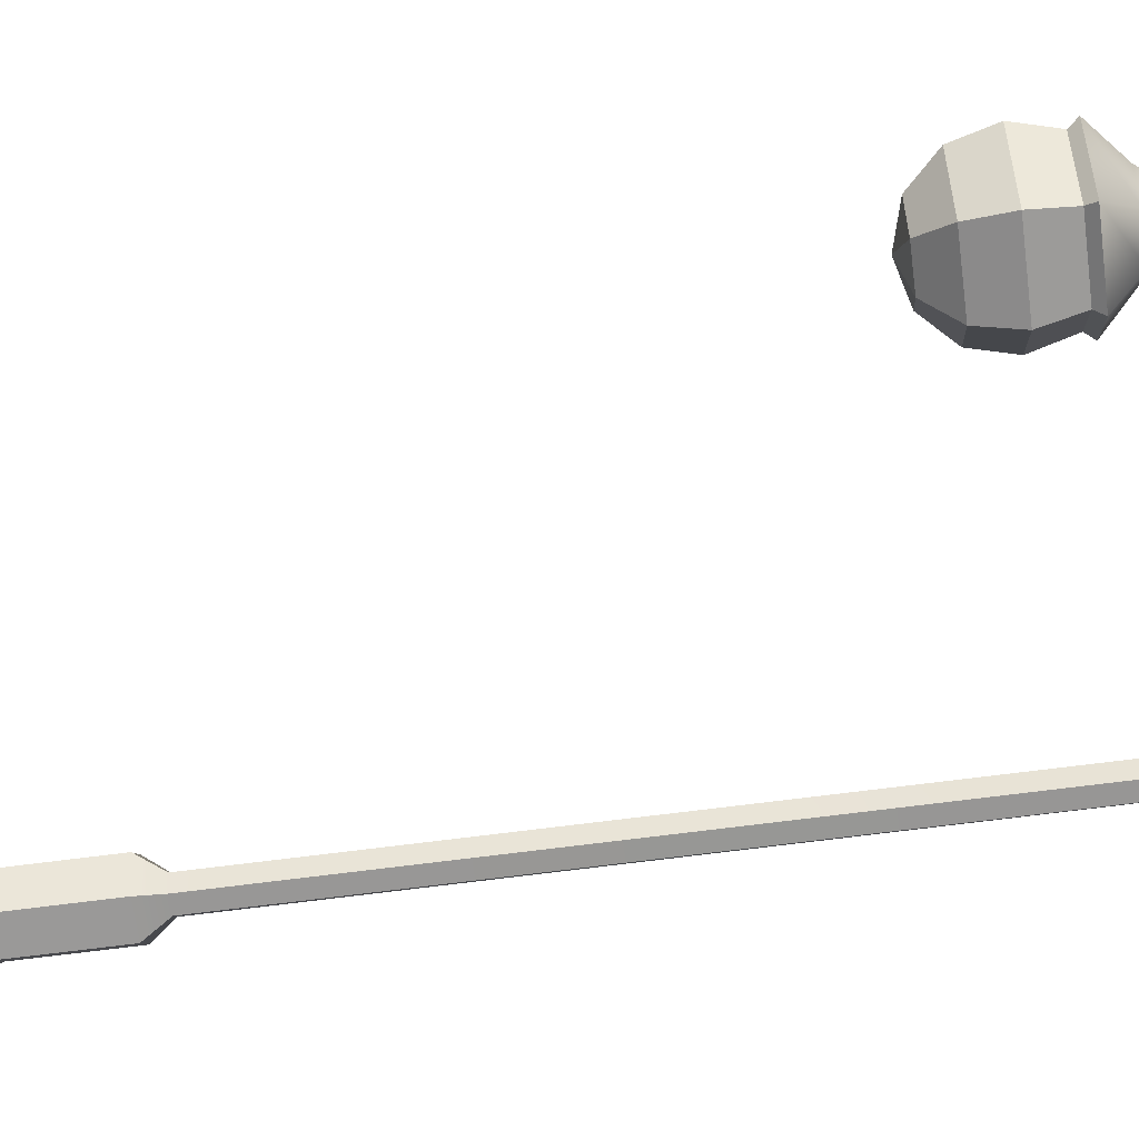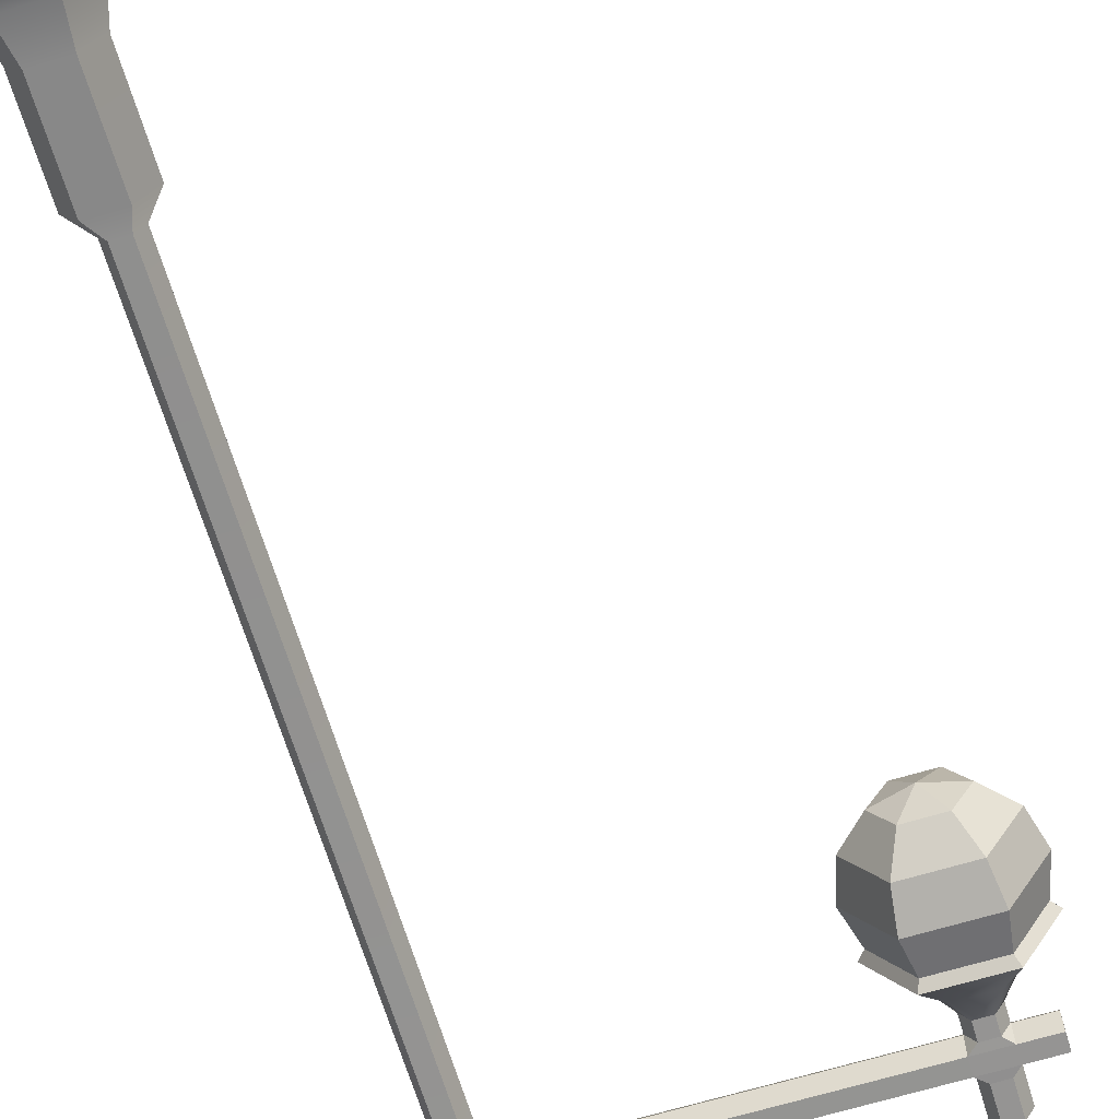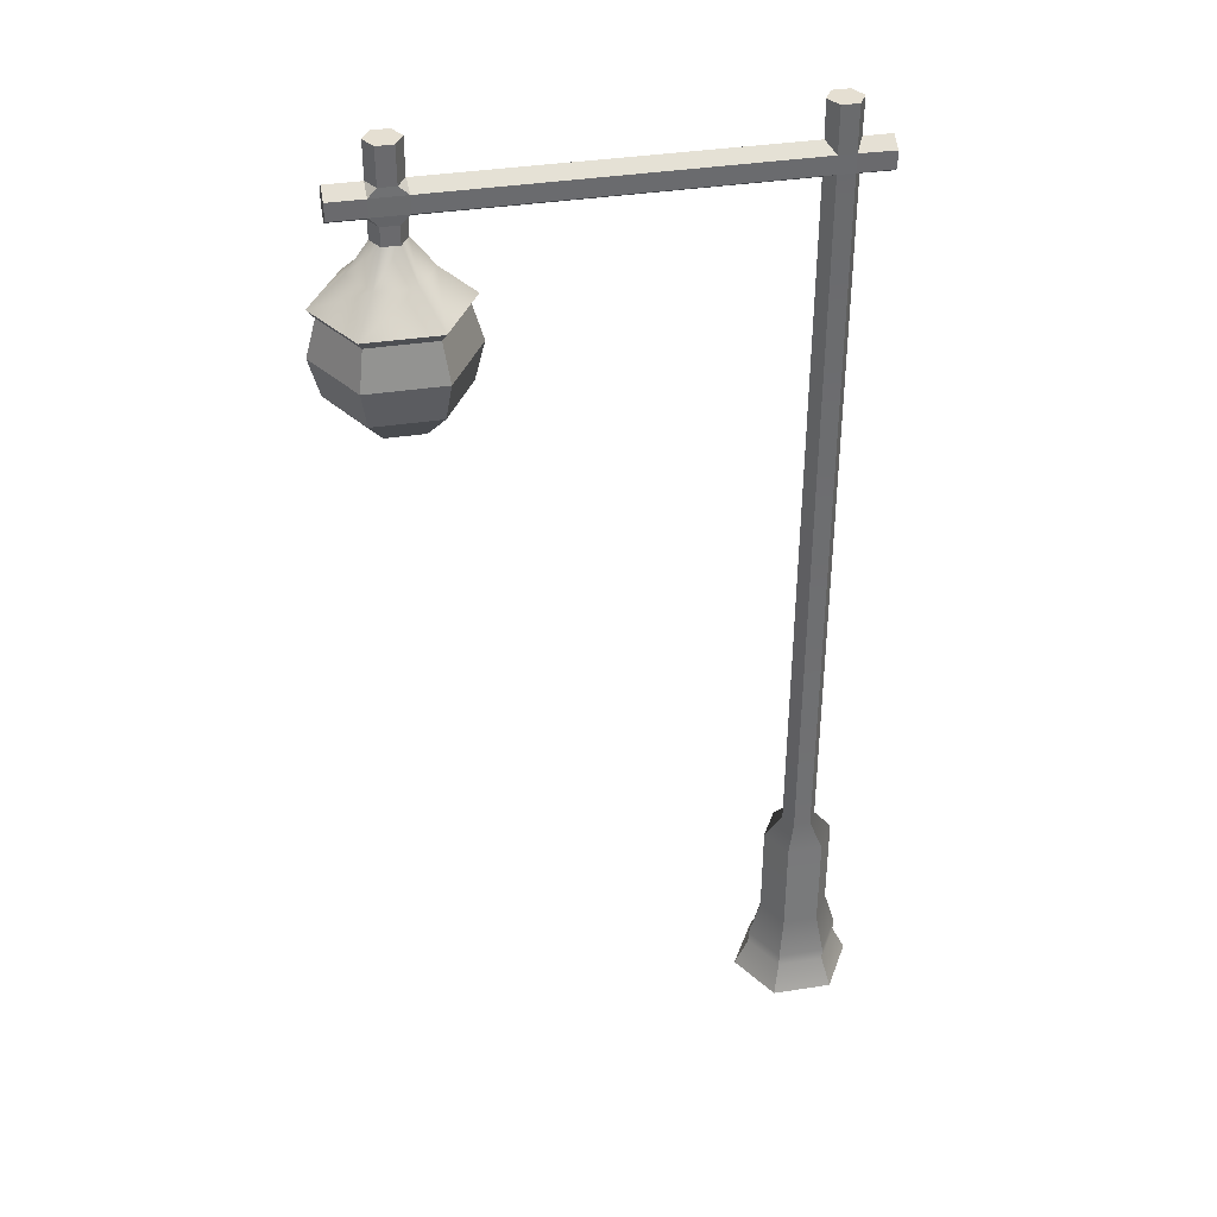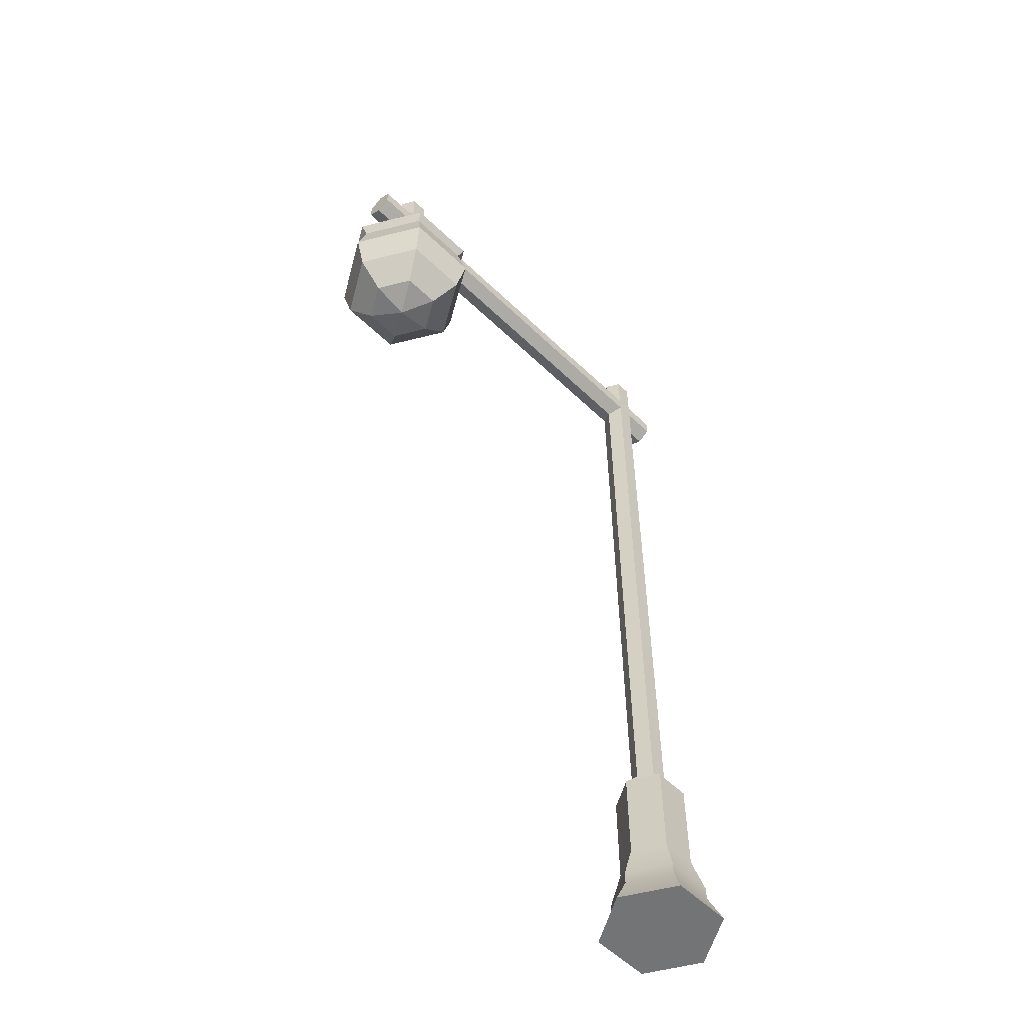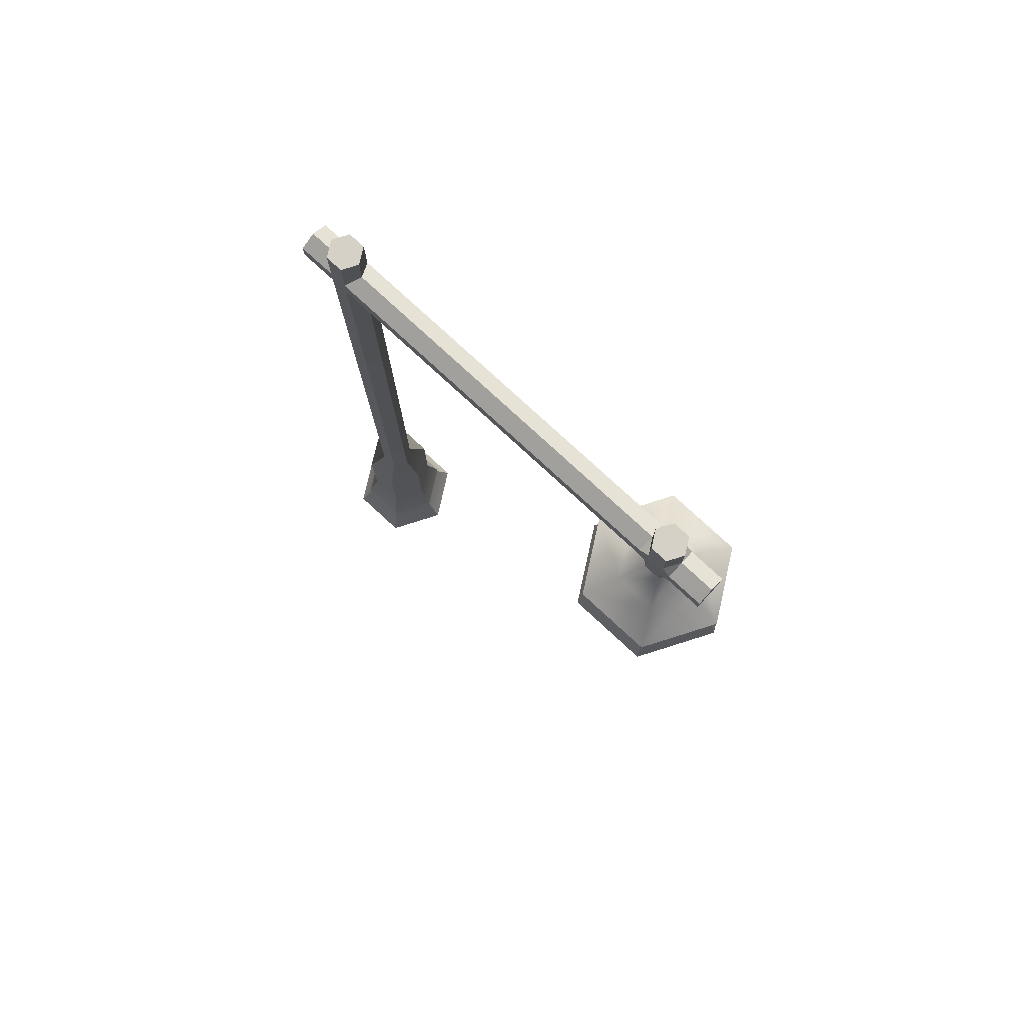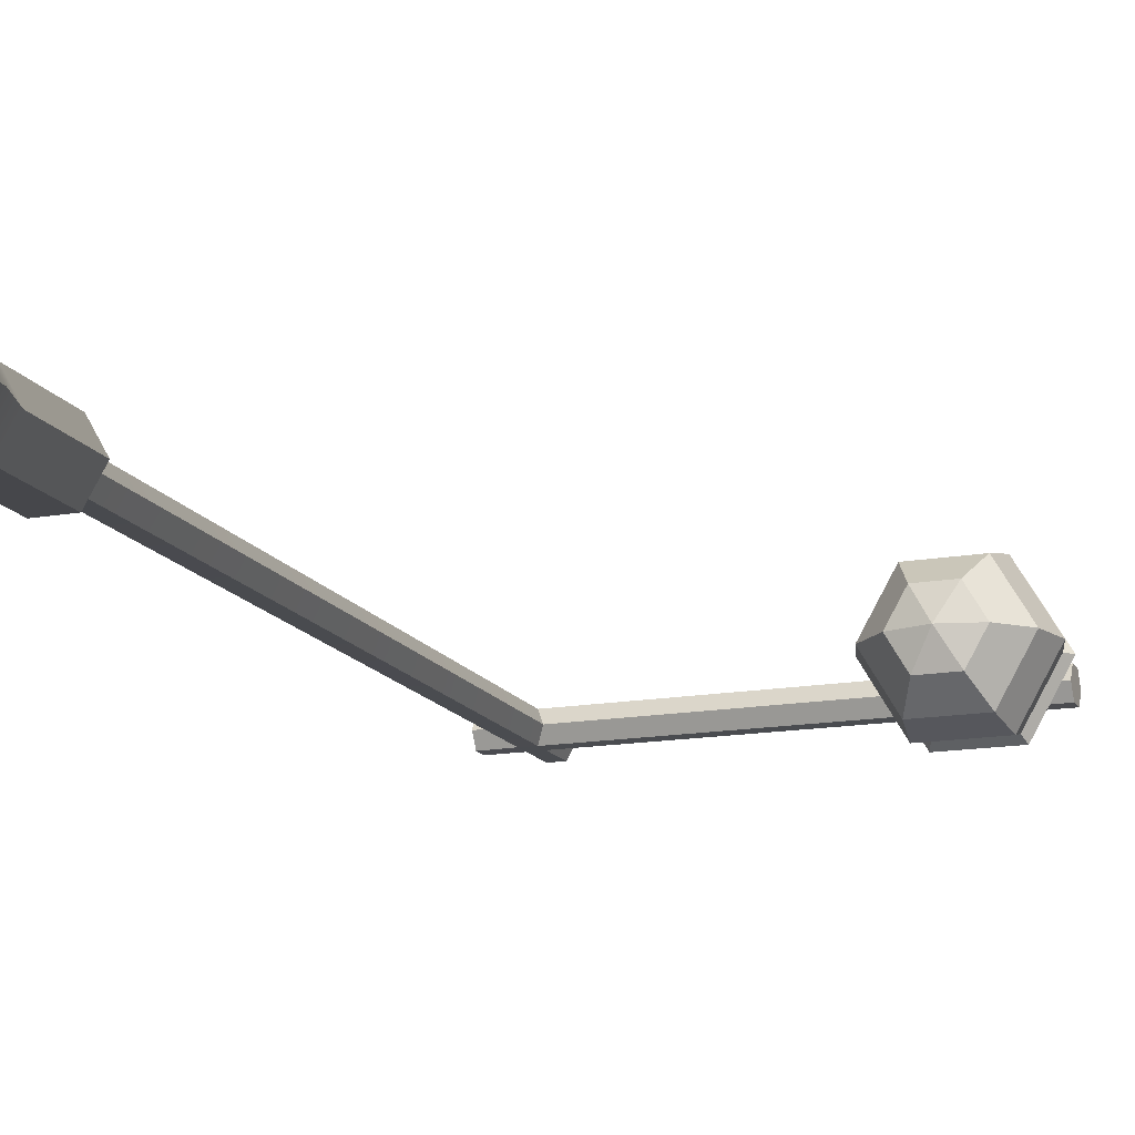
<metadata>
{"format":"obj","ext":"obj","renderer":"f3d","projection":"perspective","resolution":1024,"background":"white","views":[{"elev":-68.1,"azim":97.5,"up":"+Z"},{"elev":-67.2,"azim":16.8,"up":"+Z"},{"elev":37.3,"azim":168.7,"up":"+Y"},{"elev":-56.2,"azim":134.9,"up":"+Y"},{"elev":78.9,"azim":42.6,"up":"+Y"},{"elev":-15.3,"azim":20.8,"up":"+Z"}]}
</metadata>
<code>
v -6.606 143 2.243
v -6.606 140.4 2.243
v -6.606 139.1 2e-06
v -6.606 140.4 -2.243
v -6.606 143 -2.243
v -6.606 144.3 2e-06
v 65.26 143 2.243
v 65.26 140.4 2.243
v 65.26 139.1 2e-06
v 65.26 140.4 -2.243
v 65.26 143 -2.243
v 65.26 144.3 2e-06
v -6.606 141.7 2e-06
v 65.26 141.7 2e-06
v -1.285 143.1 2.22
v -1.285 140.4 2.22
v -2.463 139.2 2e-06
v -1.285 140.4 -2.22
v -1.285 143.1 -2.22
v -2.463 144.3 2e-06
v 1.254 143.1 2.22
v 2.432 144.3 2e-06
v 1.254 143.1 -2.22
v 1.241 140.4 -2.243
v 2.432 139.2 2e-06
v 1.254 140.4 2.22
v -4.554 0 7.888
v 4.554 0 7.888
v 9.108 0 2e-06
v 4.554 0 -7.888
v -4.554 0 -7.888
v -9.108 0 2e-06
v -1.268 149.8 2.196
v 1.268 149.8 2.196
v 2.536 149.8 2e-06
v 1.268 149.8 -2.196
v -1.268 149.8 -2.196
v -2.536 149.8 2e-06
v 0 0 2e-06
v 0 149.8 2e-06
v 1.268 30.57 -2.196
v 2.536 30.57 2e-06
v 1.268 30.57 2.196
v -1.268 30.57 2.196
v -2.536 30.57 2e-06
v -1.268 30.57 -2.196
v 2.644 27.25 -4.579
v 5.288 27.25 2e-06
v 2.644 27.25 4.579
v -2.644 27.25 4.579
v -5.288 27.25 2e-06
v -2.644 27.25 -4.579
v 2.644 12.27 -4.579
v 5.288 12.27 2e-06
v 2.644 12.27 4.579
v -2.644 12.27 4.579
v -5.288 12.27 2e-06
v -2.644 12.27 -4.579
v 3.51 6.381 -6.079
v 7.02 6.381 2e-06
v 3.51 6.381 6.079
v -3.51 6.381 6.079
v -7.02 6.381 2e-06
v -3.51 6.381 -6.079
v 3.51 4.451 -6.079
v 7.02 4.451 2e-06
v 3.51 4.451 6.079
v -3.51 4.451 6.079
v -7.02 4.451 2e-06
v -3.51 4.451 -6.079
v 59.95 143 2.242
v 60 144.3 2e-06
v 59.95 143 -2.242
v 59.95 140.4 -2.243
v 60 139.1 2e-06
v 59.95 140.4 2.242
v 54.71 143 2.24
v 54.71 140.4 2.24
v 54.86 139.1 2e-06
v 54.71 140.4 -2.243
v 54.71 143 -2.24
v 54.86 144.3 2e-06
v 51.95 127.4 9.505
v 62.92 127.4 9.505
v 68.41 127.4 2e-06
v 62.92 127.4 -9.505
v 51.95 127.4 -9.505
v 46.46 127.4 2e-06
v 54.52 131.9 5.054
v 60.35 131.9 5.054
v 63.27 131.9 2e-06
v 60.35 131.9 -5.054
v 54.52 131.9 -5.054
v 51.6 131.9 2e-06
v 56.17 136.3 2.197
v 58.7 136.3 2.197
v 59.97 136.3 2e-06
v 58.7 136.3 -2.197
v 56.17 136.3 -2.197
v 54.9 136.3 2e-06
v 52.48 126.1 8.559
v 62.36 126.1 8.559
v 67.3 126.1 2e-06
v 62.36 126.1 -8.559
v 52.48 126.1 -8.559
v 47.54 126.1 2e-06
v 54.54 110.5 4.959
v 60.27 110.5 4.959
v 63.13 110.5 2e-06
v 60.27 110.5 -4.959
v 54.54 110.5 -4.959
v 51.68 110.5 2e-06
v 52.45 114.7 8.589
v 62.36 114.7 8.589
v 67.32 114.7 2e-06
v 62.36 114.7 -8.589
v 52.45 114.7 -8.589
v 47.49 114.7 2e-06
v 51.68 120.4 9.918
v 63.13 120.4 9.918
v 68.86 120.4 2e-06
v 63.13 120.4 -9.918
v 51.68 120.4 -9.918
v 45.95 120.4 2e-06
v 57.41 108.9 2e-06
v 56.17 149.8 2.197
v 58.7 149.8 2.197
v 59.97 149.8 2e-06
v 58.7 149.8 -2.197
v 56.17 149.8 -2.197
v 54.9 149.8 2e-06
v 56.17 144.3 2.197
v 58.7 144.3 2.197
v 59.97 144.3 2e-06
v 58.7 144.3 -2.197
v 56.17 144.3 -2.197
v 54.9 144.3 2e-06
v 56.17 139.1 2.197
v 58.7 139.1 2.197
v 59.97 139.1 2e-06
v 58.7 139.1 -2.197
v 56.17 139.1 -2.197
v 54.9 139.1 2e-06
f 2 1 13
f 3 2 13
f 4 3 13
f 5 4 13
f 6 5 13
f 1 6 13
f 7 8 14
f 8 9 14
f 9 10 14
f 10 11 14
f 11 12 14
f 12 7 14
f 1 2 16 15
f 2 3 17 16
f 3 4 18 17
f 4 5 19 18
f 5 6 20 19
f 6 1 15 20
f 27 28 67 68
f 28 29 66 67
f 29 30 65 66
f 30 31 70 65
f 31 32 69 70
f 32 27 68 69
f 28 27 39
f 29 28 39
f 30 29 39
f 31 30 39
f 32 31 39
f 27 32 39
f 33 34 40
f 34 35 40
f 35 36 40
f 36 37 40
f 37 38 40
f 38 33 40
f 48 47 41 42
f 49 48 42 43
f 50 49 43 44
f 51 50 44 45
f 52 51 45 46
f 47 52 46 41
f 54 53 47 48
f 55 54 48 49
f 56 55 49 50
f 57 56 50 51
f 58 57 51 52
f 53 58 52 47
f 60 59 53 54
f 61 60 54 55
f 62 61 55 56
f 63 62 56 57
f 64 63 57 58
f 59 64 58 53
f 66 65 59 60
f 67 66 60 61
f 68 67 61 62
f 69 68 62 63
f 70 69 63 64
f 65 70 64 59
f 22 23 36 35
f 21 22 35 34
f 15 21 34 33
f 20 15 33 38
f 19 20 38 37
f 23 19 37 36
f 41 46 18 24
f 46 45 17 18
f 45 44 16 17
f 44 43 26 16
f 43 42 25 26
f 42 41 24 25
f 19 23 24 18
f 16 26 21 15
f 72 71 7 12
f 73 72 12 11
f 74 73 11 10
f 75 74 10 9
f 76 75 9 8
f 71 76 8 7
f 21 26 78 77
f 26 25 79 78
f 25 24 80 79
f 24 23 81 80
f 23 22 82 81
f 22 21 77 82
f 83 84 90 89
f 84 85 91 90
f 85 86 92 91
f 86 87 93 92
f 87 88 94 93
f 88 83 89 94
f 89 90 96 95
f 90 91 97 96
f 91 92 98 97
f 92 93 99 98
f 93 94 100 99
f 94 89 95 100
f 84 83 101 102
f 85 84 102 103
f 86 85 103 104
f 87 86 104 105
f 88 87 105 106
f 83 88 106 101
f 107 108 114 113
f 108 109 115 114
f 109 110 116 115
f 110 111 117 116
f 111 112 118 117
f 112 107 113 118
f 113 114 120 119
f 114 115 121 120
f 115 116 122 121
f 116 117 123 122
f 117 118 124 123
f 118 113 119 124
f 119 120 102 101
f 120 121 103 102
f 121 122 104 103
f 122 123 105 104
f 123 124 106 105
f 124 119 101 106
f 108 107 125
f 109 108 125
f 110 109 125
f 111 110 125
f 112 111 125
f 107 112 125
f 132 133 127 126
f 133 134 128 127
f 134 135 129 128
f 135 136 130 129
f 136 137 131 130
f 137 132 126 131
f 127 128 129 130 131 126
f 95 96 139 138
f 96 97 140 139
f 97 98 141 140
f 98 99 142 141
f 99 100 143 142
f 100 95 138 143
f 73 74 80 81
f 76 71 77 78
f 74 75 140 141
f 79 80 142 143
f 81 82 137 136
f 72 73 135 134
f 136 135 73 81
f 141 142 80 74
f 82 77 132 137
f 71 72 134 133
f 75 76 139 140
f 78 79 143 138
f 138 139 76 78
f 133 132 77 71

</code>
